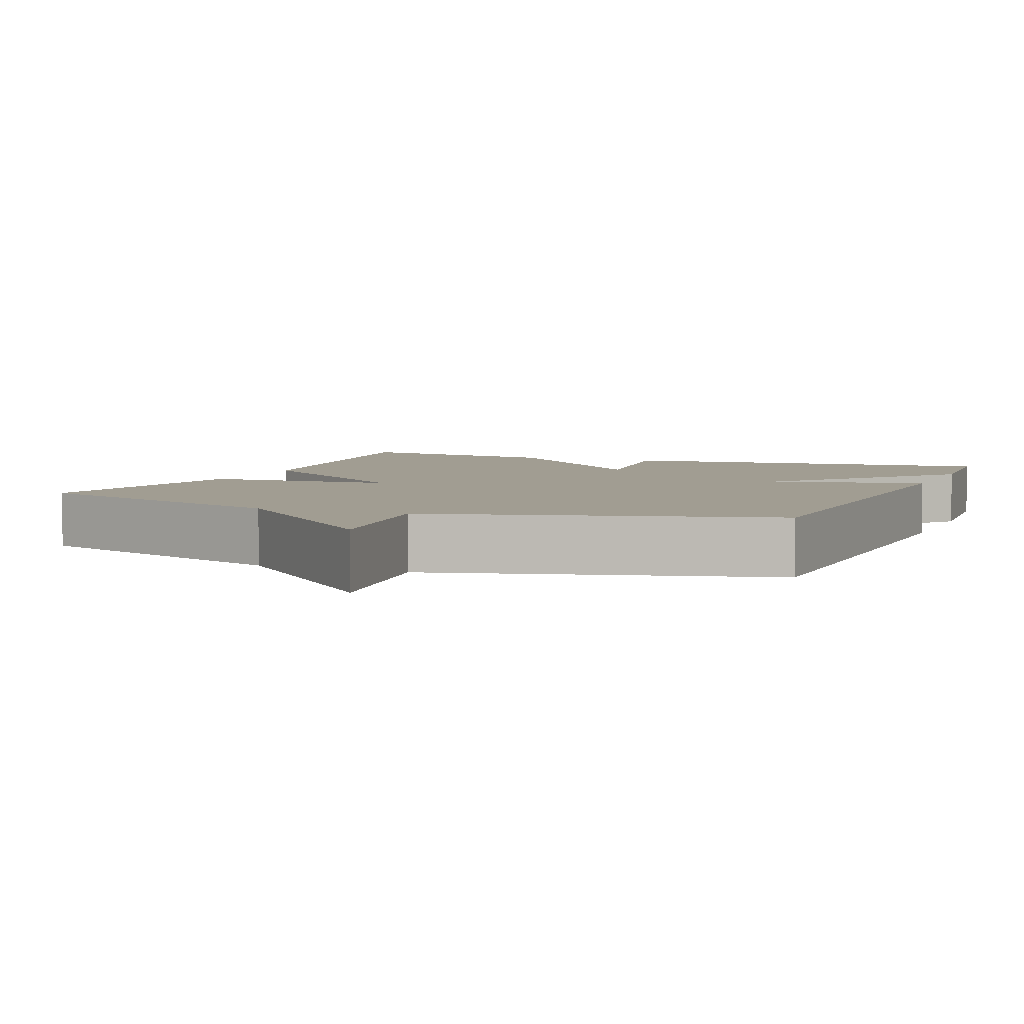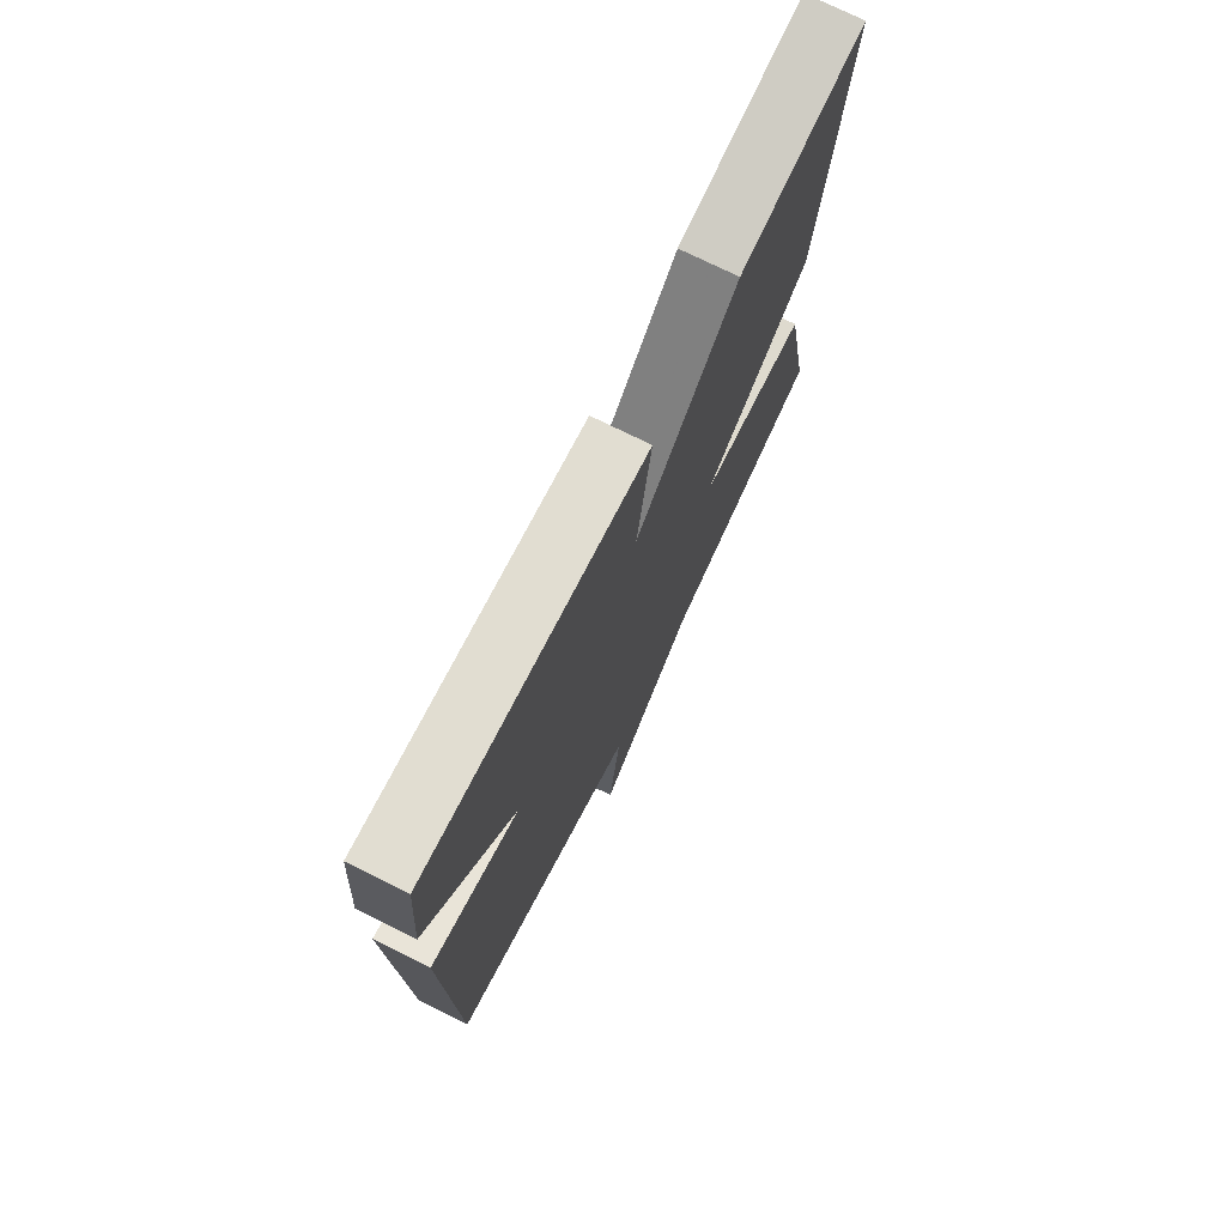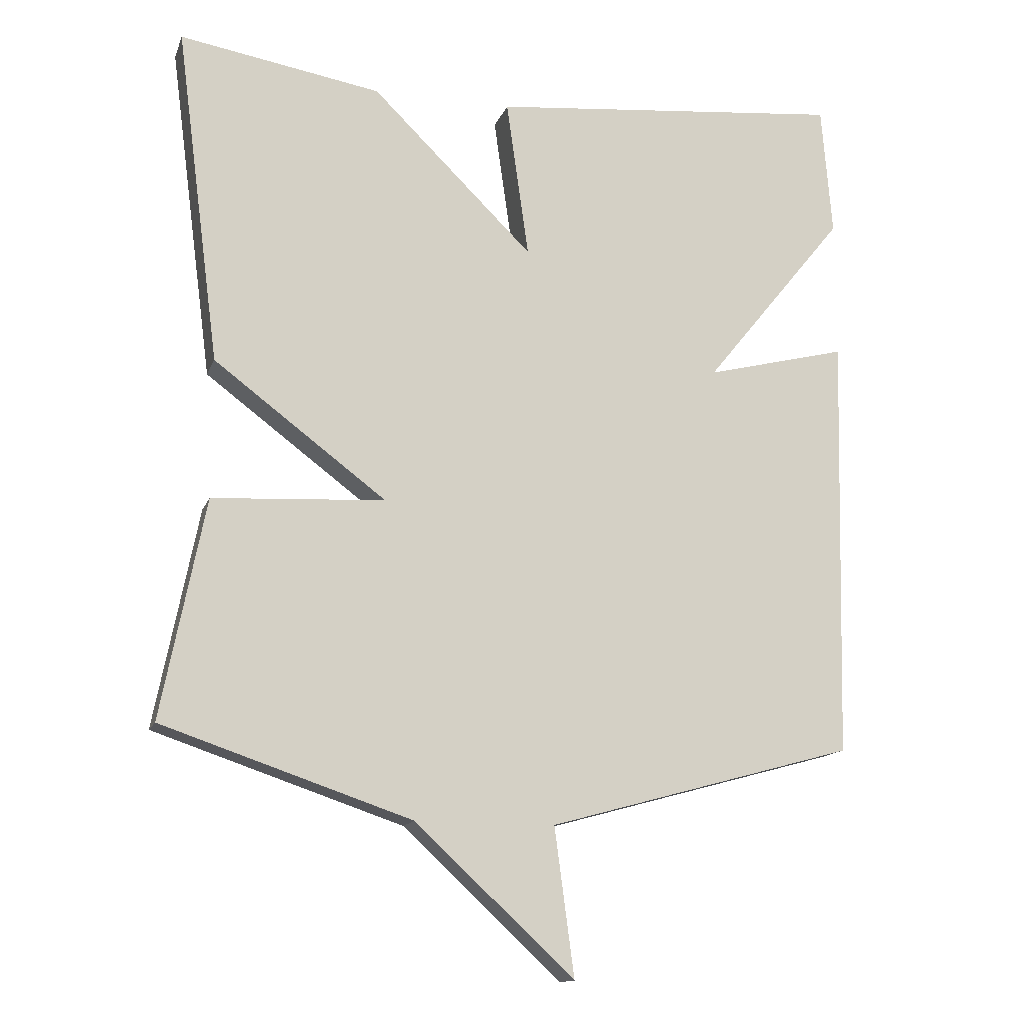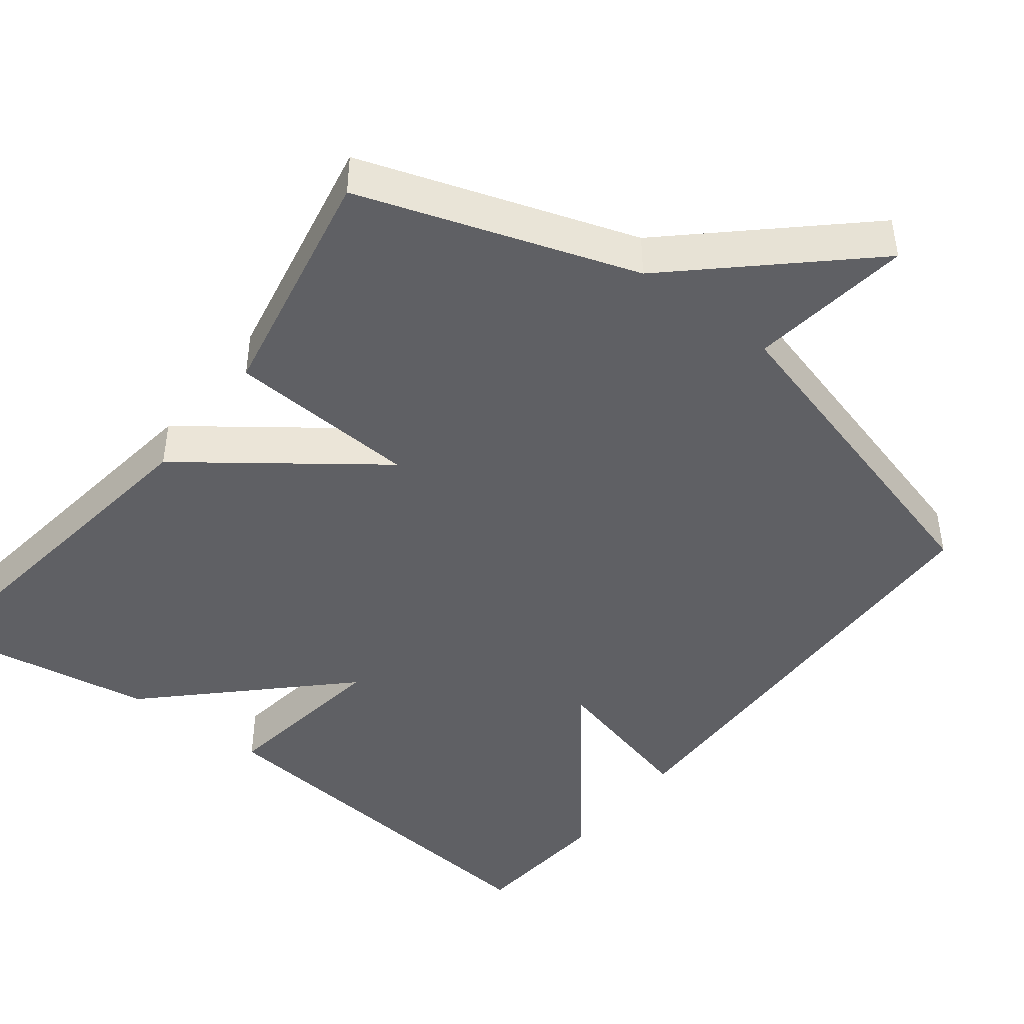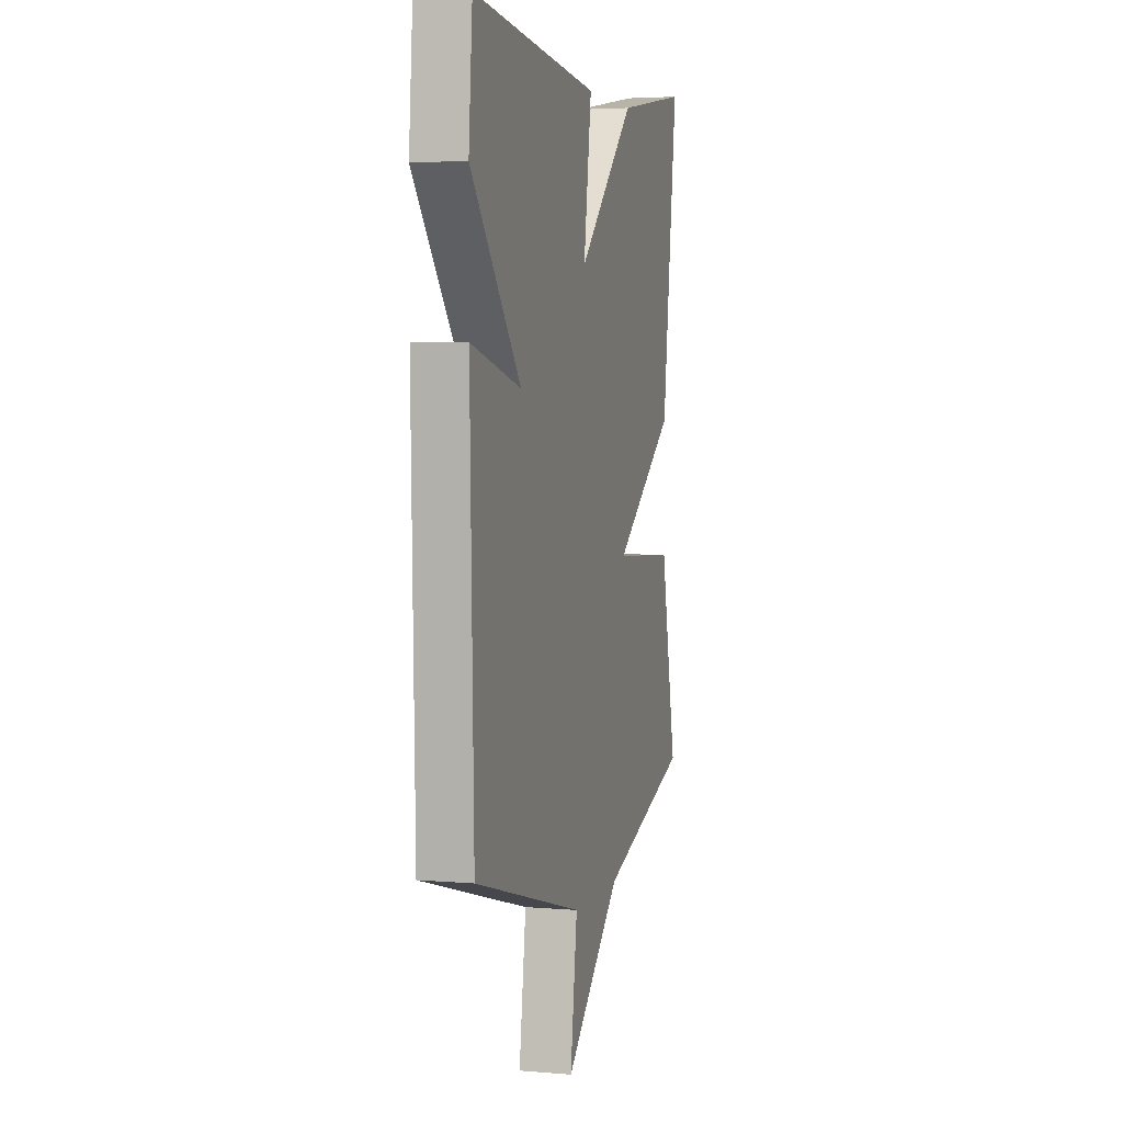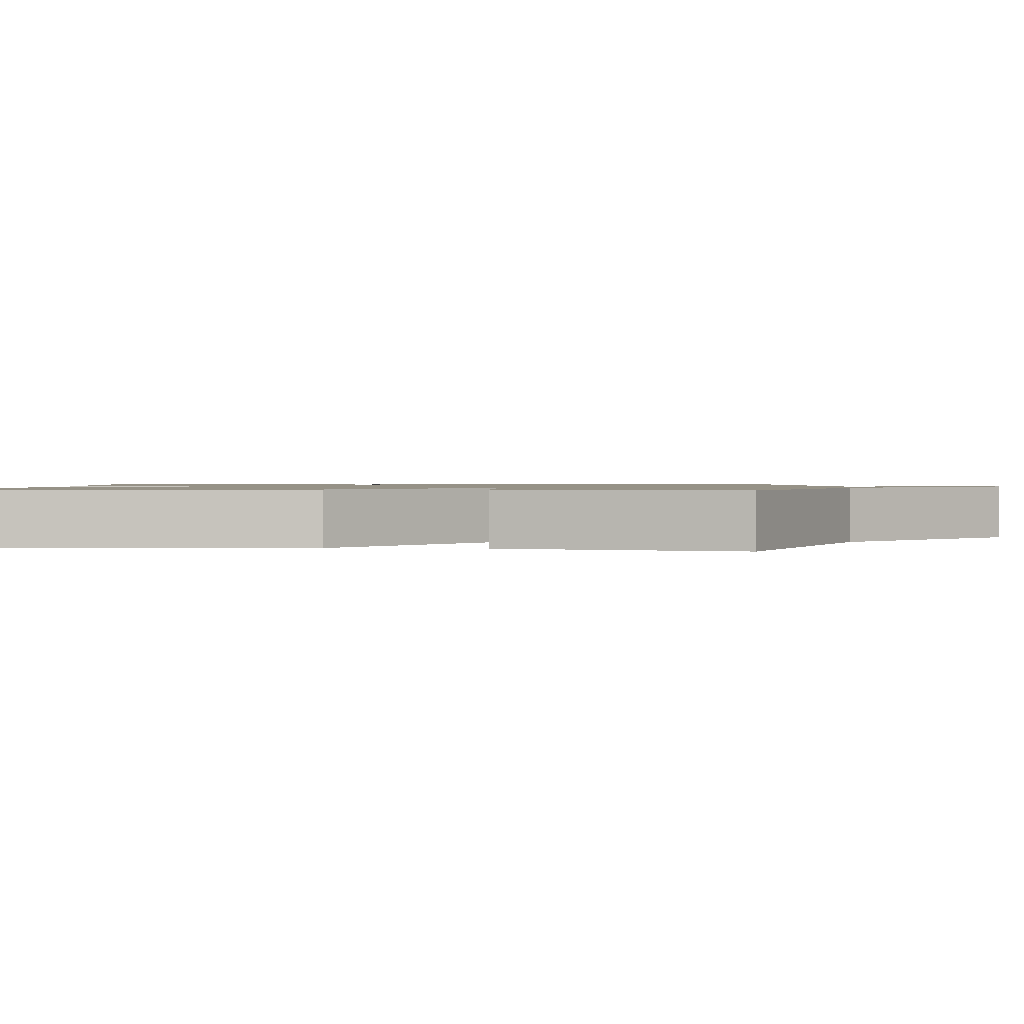
<metadata>
{"format":"obj","ext":"obj","renderer":"f3d","projection":"perspective","resolution":1024,"background":"white","views":[{"elev":4.8,"azim":-157.8,"up":"+Y"},{"elev":74.4,"azim":-63.6,"up":"+Z"},{"elev":-13.9,"azim":164.1,"up":"+Z"},{"elev":-44.9,"azim":142.2,"up":"+Y"},{"elev":3.9,"azim":-74.4,"up":"+Z"},{"elev":1.1,"azim":95.9,"up":"+Y"}]}
</metadata>
<code>
v -0.5 0.07 -0.5
v -0.515 0.07 0.112
v -0.312 0.07 0.061
v -0.515 0.07 0.312
v -0.5 0.07 0.5
v 0.01 0.07 0.451
v -0.022 0.07 0.223
v 0.21 0.07 0.451
v 0.5 0.07 0.5
v 0.437 0.07 0.015
v 0.189 0.07 -0.171
v 0.437 0.07 -0.185
v 0.5 0.07 -0.5
v 0.141 0.07 -0.621
v -0.087 0.07 -0.833
v -0.059 0.07 -0.621
v -0.5 0 -0.5
v -0.515 0 0.112
v -0.312 0 0.061
v -0.515 0 0.312
v -0.5 0 0.5
v 0.01 0 0.451
v -0.022 0 0.223
v 0.21 0 0.451
v 0.5 0 0.5
v 0.437 0 0.015
v 0.189 0 -0.171
v 0.437 0 -0.185
v 0.5 0 -0.5
v 0.141 0 -0.621
v -0.087 0 -0.833
v -0.059 0 -0.621
f 14 15 16
f 14 16 1
f 13 14 1
f 12 13 1
f 11 12 1
f 10 11 1
f 9 10 1
f 8 9 1
f 7 8 1
f 5 6 7
f 4 5 7
f 3 4 7
f 3 7 1
f 1 2 3
f 32 31 30
f 17 32 30
f 17 30 29
f 17 29 28
f 17 28 27
f 17 27 26
f 17 26 25
f 17 25 24
f 17 24 23
f 23 22 21
f 23 21 20
f 23 20 19
f 17 23 19
f 19 18 17
f 1 17 18 2
f 2 18 19 3
f 3 19 20 4
f 4 20 21 5
f 5 21 22 6
f 6 22 23 7
f 7 23 24 8
f 8 24 25 9
f 9 25 26 10
f 10 26 27 11
f 11 27 28 12
f 12 28 29 13
f 13 29 30 14
f 14 30 31 15
f 15 31 32 16
f 16 32 17 1

</code>
